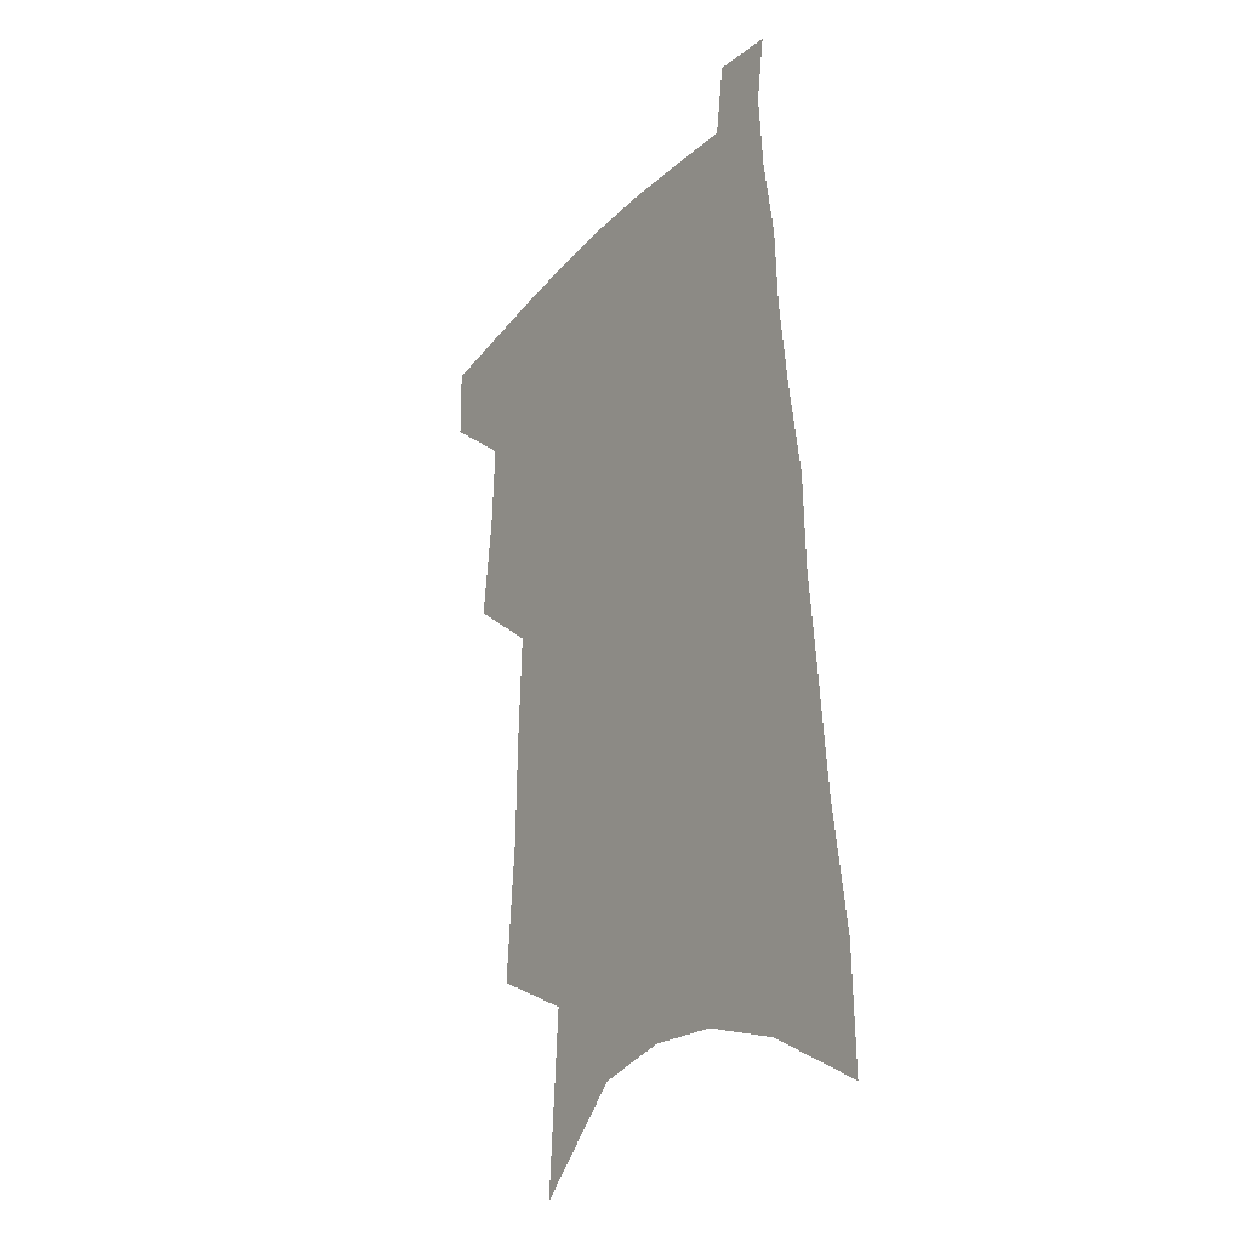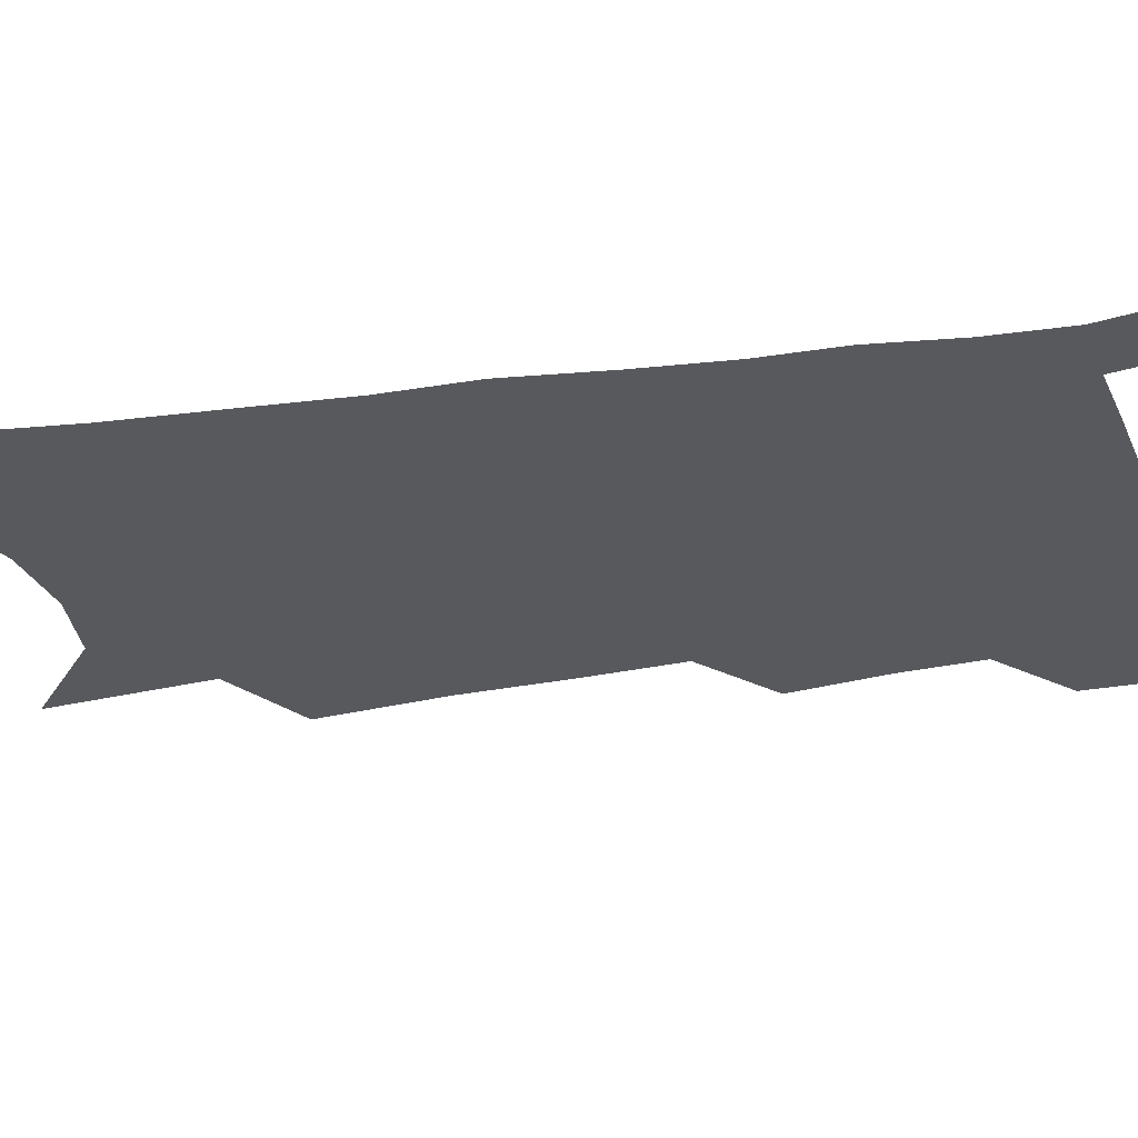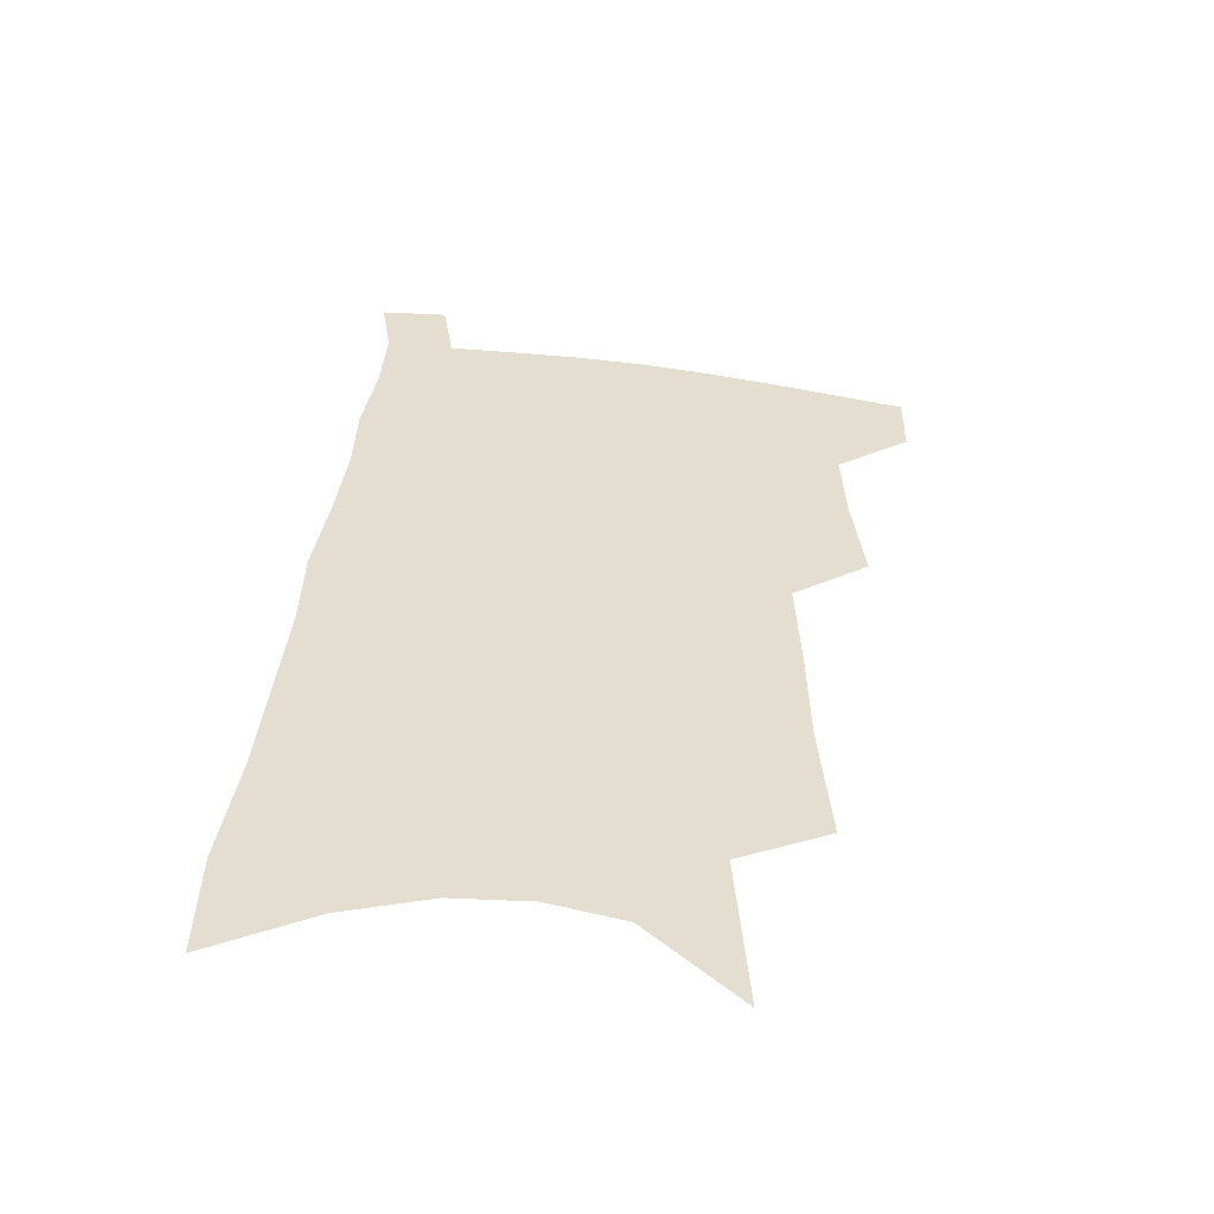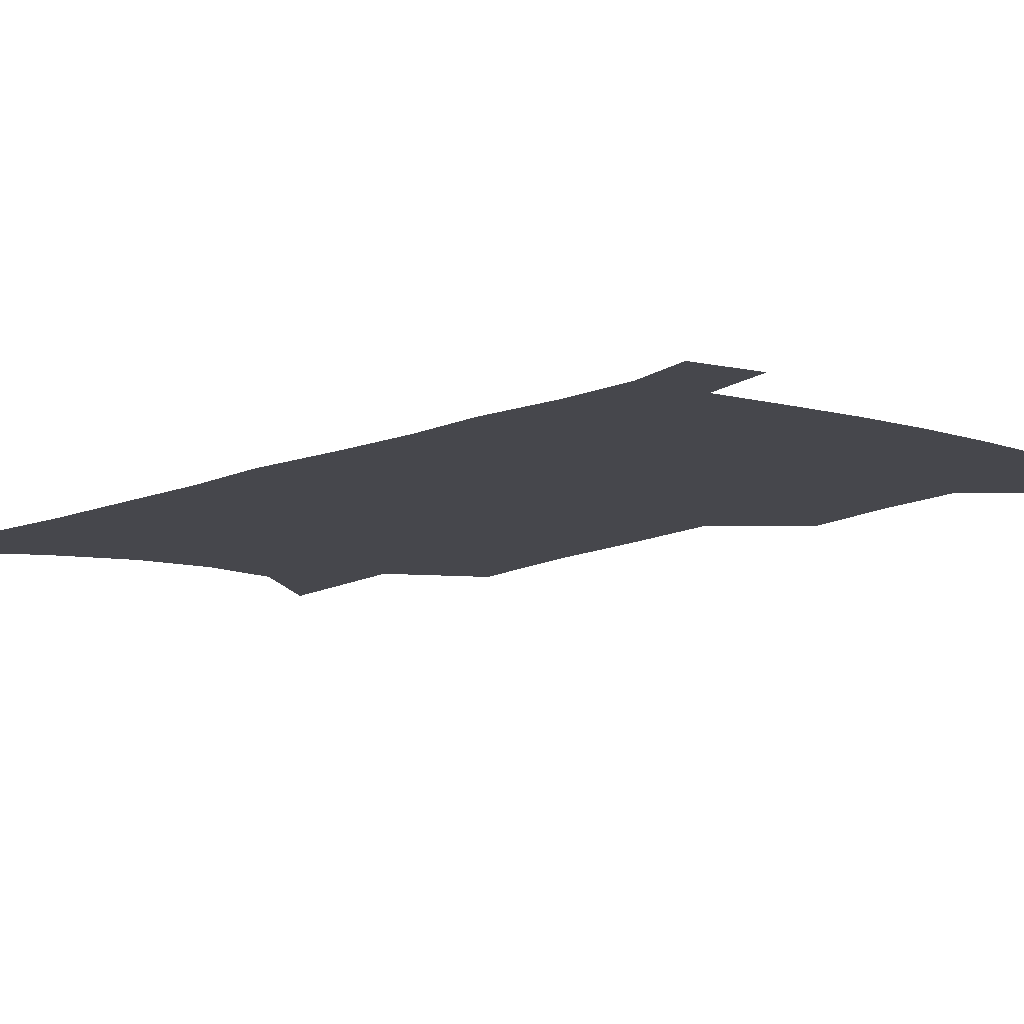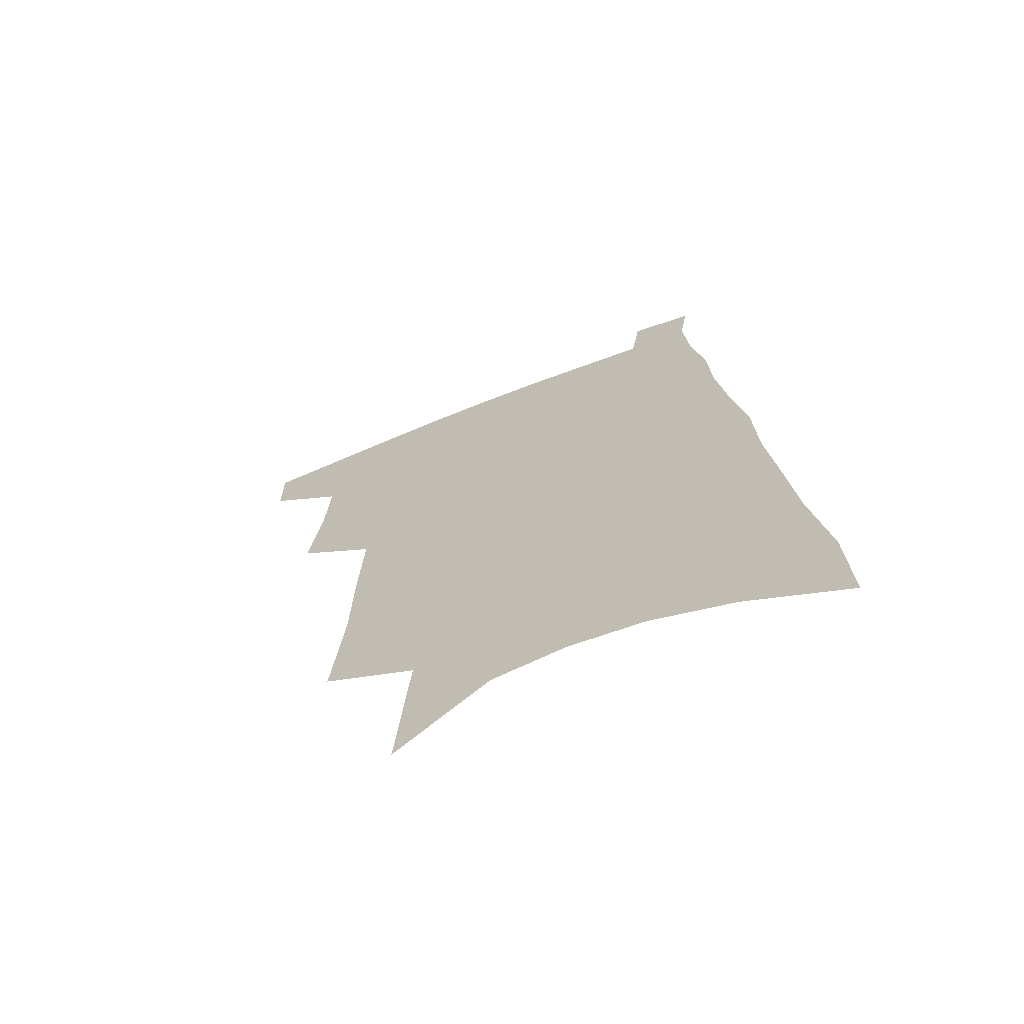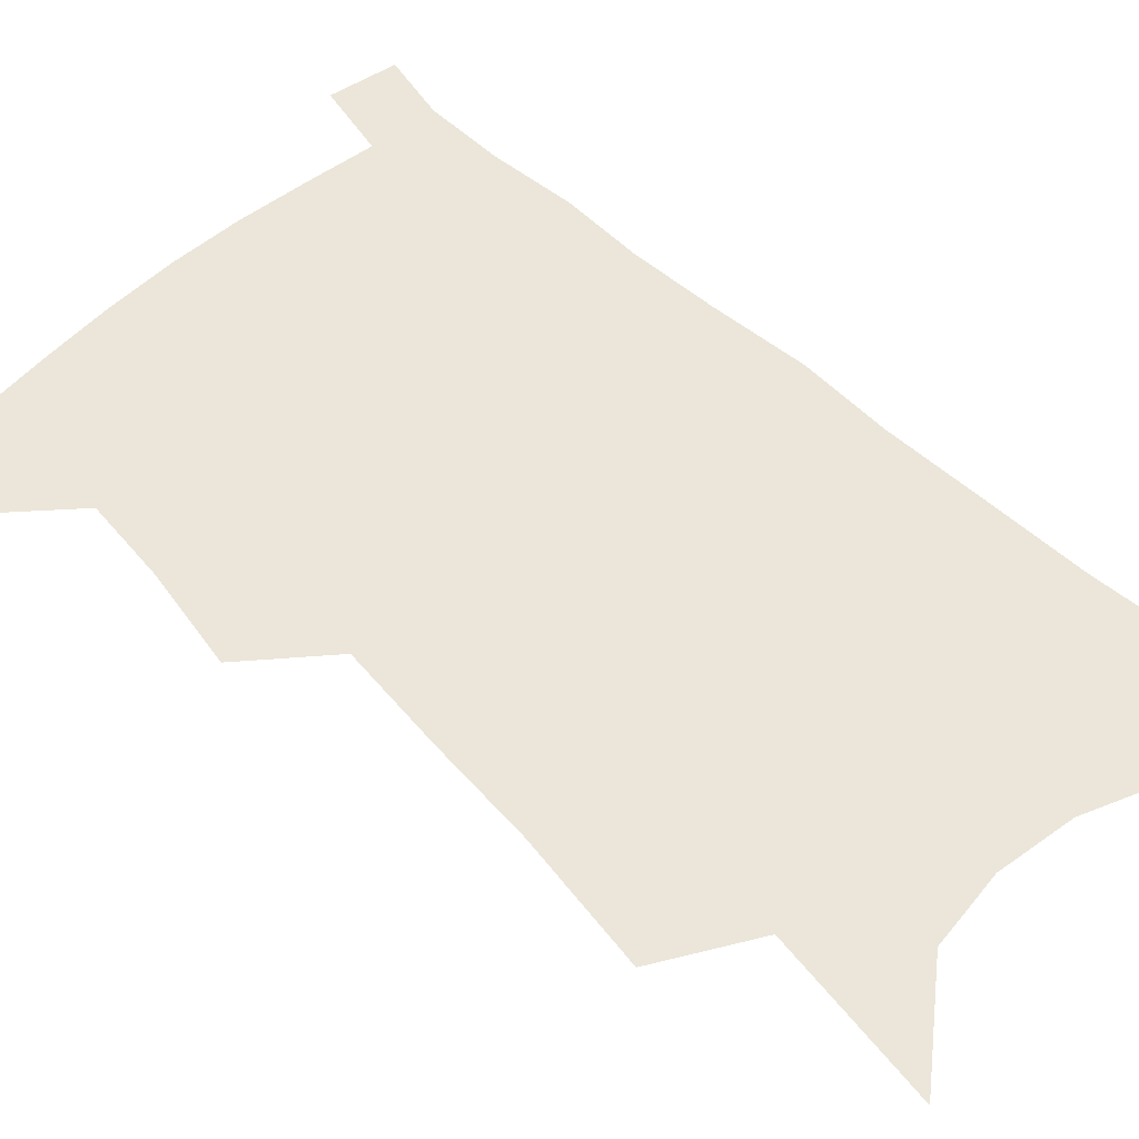
<metadata>
{"format":"obj","ext":"obj","renderer":"f3d","projection":"perspective","resolution":1024,"background":"white","views":[{"elev":-26.8,"azim":57.6,"up":"+Y"},{"elev":-29.6,"azim":105.5,"up":"+Z"},{"elev":-54.3,"azim":171.9,"up":"+Y"},{"elev":-10.9,"azim":141.7,"up":"+Z"},{"elev":-69.8,"azim":21.7,"up":"+Y"},{"elev":57.4,"azim":-42.3,"up":"+Z"}]}
</metadata>
<code>
v 503.2 473.9 0
v 502.9 498.8 0
v 525 388.1 0
v 529.3 423.1 0
v 530.6 451.8 0
v 530.1 476.8 0
v 527.5 501.4 0
v 546.8 245 0
v 550.7 292 0
v 551.4 329.7 0
v 553 366.4 0
v 555 400.1 0
v 555 427.5 0
v 555.9 454.6 0
v 554.6 478.9 0
v 551.9 504 0
v 575.5 168 0
v 579.8 227.7 0
v 578.7 266.5 0
v 580.6 310.8 0
v 579.6 343.2 0
v 579.3 374.7 0
v 580.5 406.1 0
v 580.9 432.9 0
v 580.7 457 0
v 579.8 480.1 0
v 576.7 506 0
v 608.4 196.9 0
v 607.1 239.6 0
v 605.1 274.7 0
v 605.1 317.1 0
v 604 348.6 0
v 603.9 380.8 0
v 603.8 408.7 0
v 603.8 434.5 0
v 603.8 458.1 0
v 603.6 481.1 0
v 601.4 506.8 0
v 635.1 201.2 0
v 632.7 243.9 0
v 630.7 281.4 0
v 629.1 318.3 0
v 627.7 352.6 0
v 627 381.5 0
v 626.4 409.6 0
v 626.1 436.6 0
v 626.5 458.5 0
v 626.9 481.2 0
v 626.2 506.1 0
v 662.4 198.6 0
v 659.4 239.3 0
v 656.4 278.8 0
v 653.2 317.6 0
v 651.6 349.4 0
v 650.8 378.3 0
v 650 406.1 0
v 648.6 434 0
v 648.8 457.9 0
v 649.7 480.9 0
v 651.6 503.9 0
v 692.6 187.8 0
v 687.3 232.8 0
v 683.7 271.7 0
v 681.4 306.9 0
v 678.1 341.6 0
v 676.2 372.4 0
v 674.2 402 0
v 672.6 429.6 0
v 672.6 454.6 0
v 672.2 479.2 0
v 675 501.4 0
v 678.7 526 0
v 728.9 166.6 0
v 728 205.3 0
v 721.9 248.2 0
v 718.6 285.5 0
v 715.3 321 0
v 714.4 352.3 0
v 709.4 386 0
v 705.8 416.7 0
v 704.8 444 0
v 700.2 473 0
v 698.4 499.7 0
v 701.9 522.1 0
f 5 6 1
f 1 6 2
f 6 7 2
f 11 12 3
f 3 12 4
f 12 13 4
f 4 13 5
f 13 14 5
f 5 14 6
f 14 15 6
f 6 15 7
f 15 16 7
f 18 19 8
f 8 19 9
f 19 20 9
f 9 20 10
f 20 21 10
f 10 21 11
f 21 22 11
f 11 22 12
f 22 23 12
f 12 23 13
f 23 24 13
f 13 24 14
f 24 25 14
f 14 25 15
f 25 26 15
f 15 26 16
f 26 27 16
f 17 28 18
f 28 29 18
f 18 29 19
f 29 30 19
f 19 30 20
f 30 31 20
f 20 31 21
f 31 32 21
f 21 32 22
f 32 33 22
f 22 33 23
f 33 34 23
f 23 34 24
f 34 35 24
f 24 35 25
f 35 36 25
f 25 36 26
f 36 37 26
f 26 37 27
f 37 38 27
f 28 39 29
f 39 40 29
f 29 40 30
f 40 41 30
f 30 41 31
f 41 42 31
f 31 42 32
f 42 43 32
f 32 43 33
f 43 44 33
f 33 44 34
f 44 45 34
f 34 45 35
f 45 46 35
f 35 46 36
f 46 47 36
f 36 47 37
f 47 48 37
f 37 48 38
f 48 49 38
f 39 50 40
f 50 51 40
f 40 51 41
f 51 52 41
f 41 52 42
f 52 53 42
f 42 53 43
f 53 54 43
f 43 54 44
f 54 55 44
f 44 55 45
f 55 56 45
f 45 56 46
f 56 57 46
f 46 57 47
f 57 58 47
f 47 58 48
f 58 59 48
f 48 59 49
f 59 60 49
f 50 61 51
f 61 62 51
f 51 62 52
f 62 63 52
f 52 63 53
f 63 64 53
f 53 64 54
f 64 65 54
f 54 65 55
f 65 66 55
f 55 66 56
f 66 67 56
f 56 67 57
f 67 68 57
f 57 68 58
f 68 69 58
f 58 69 59
f 69 70 59
f 59 70 60
f 70 71 60
f 61 73 62
f 73 74 62
f 62 74 63
f 74 75 63
f 63 75 64
f 75 76 64
f 64 76 65
f 76 77 65
f 65 77 66
f 77 78 66
f 66 78 67
f 78 79 67
f 67 79 68
f 79 80 68
f 68 80 69
f 80 81 69
f 69 81 70
f 81 82 70
f 70 82 71
f 82 83 71
f 71 83 72
f 83 84 72

</code>
